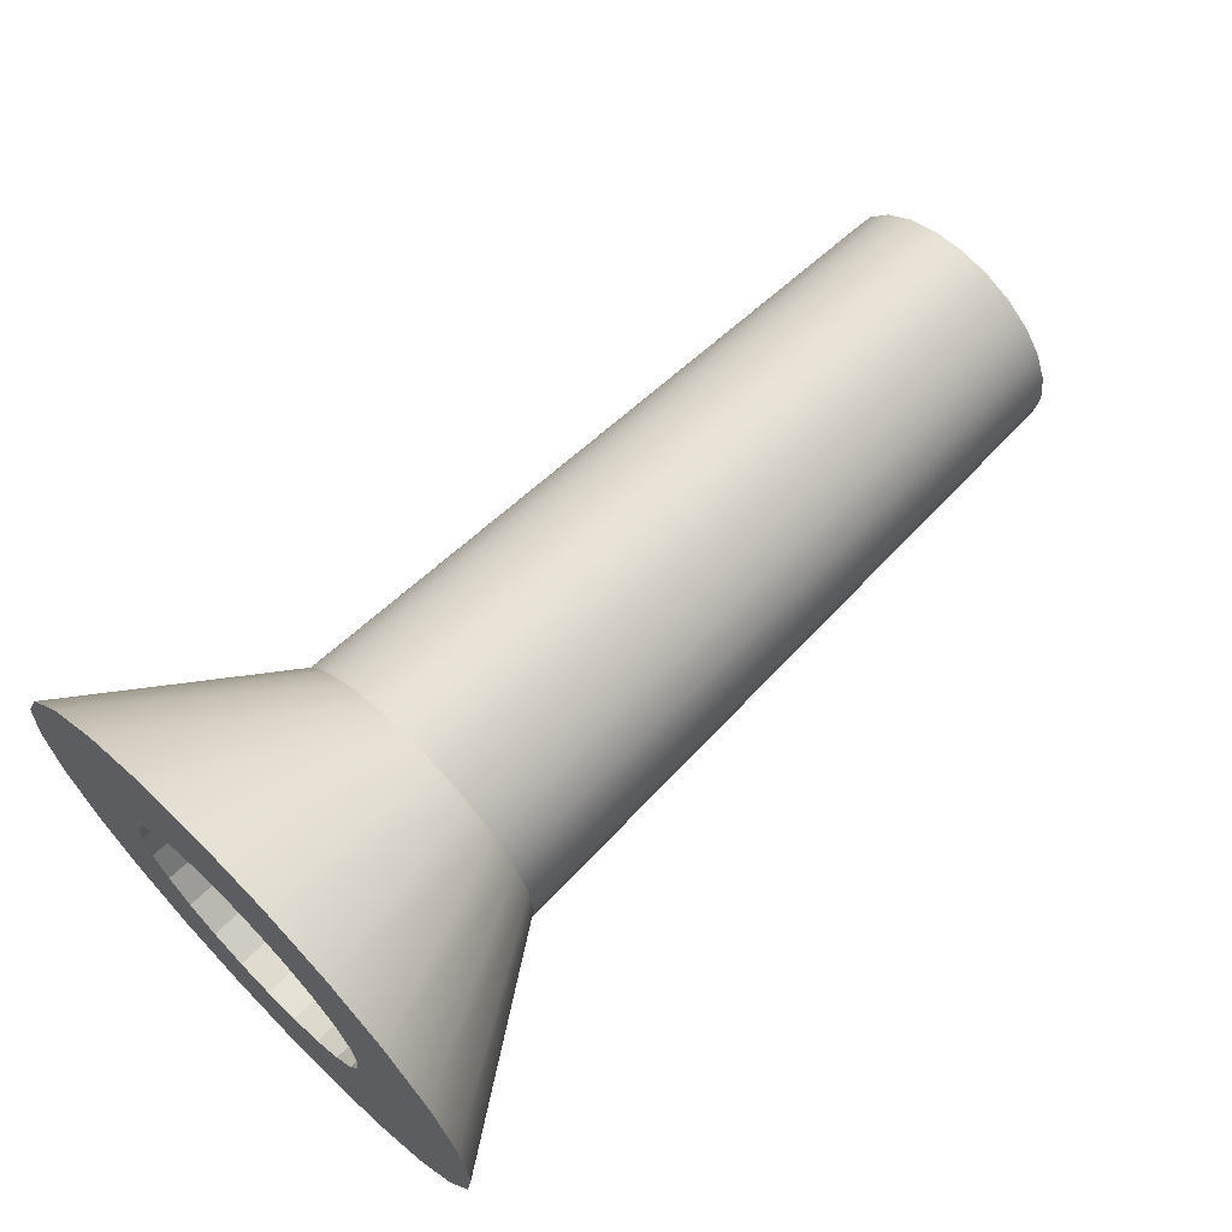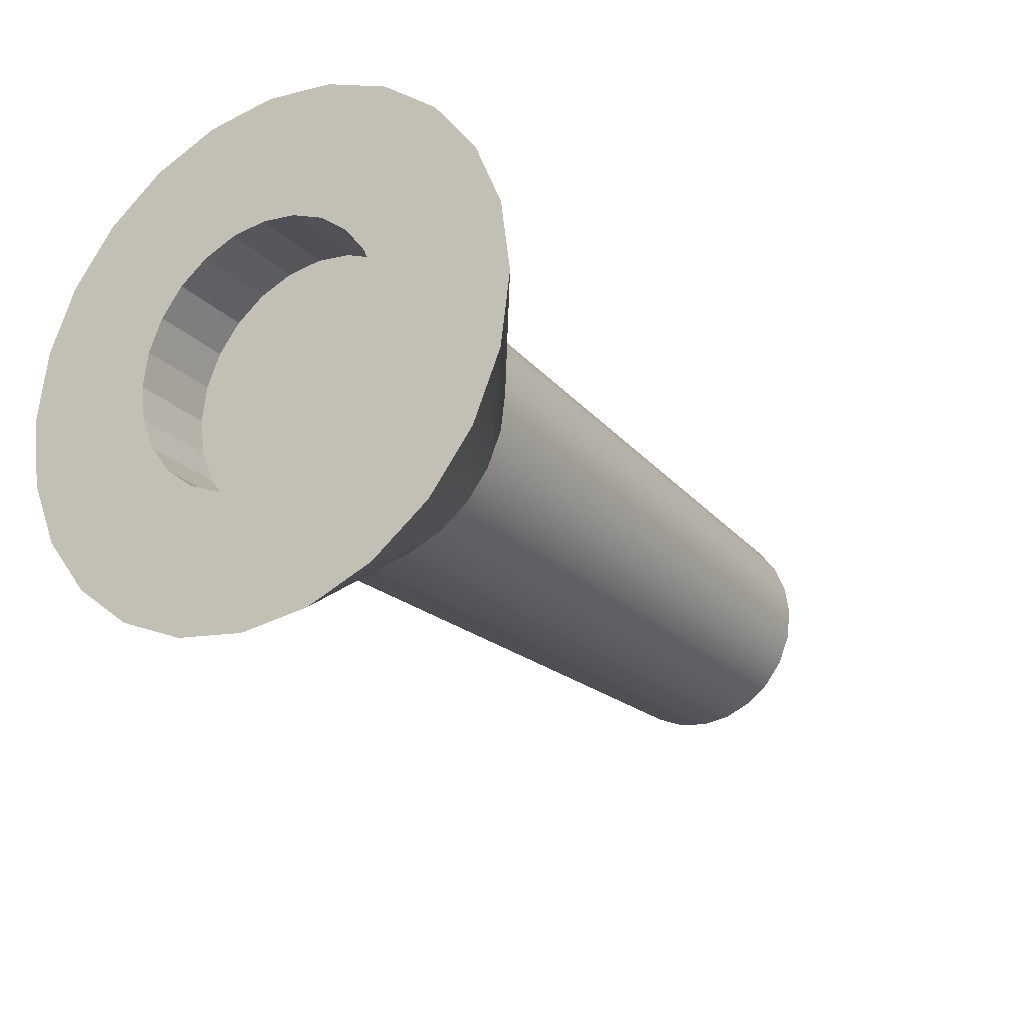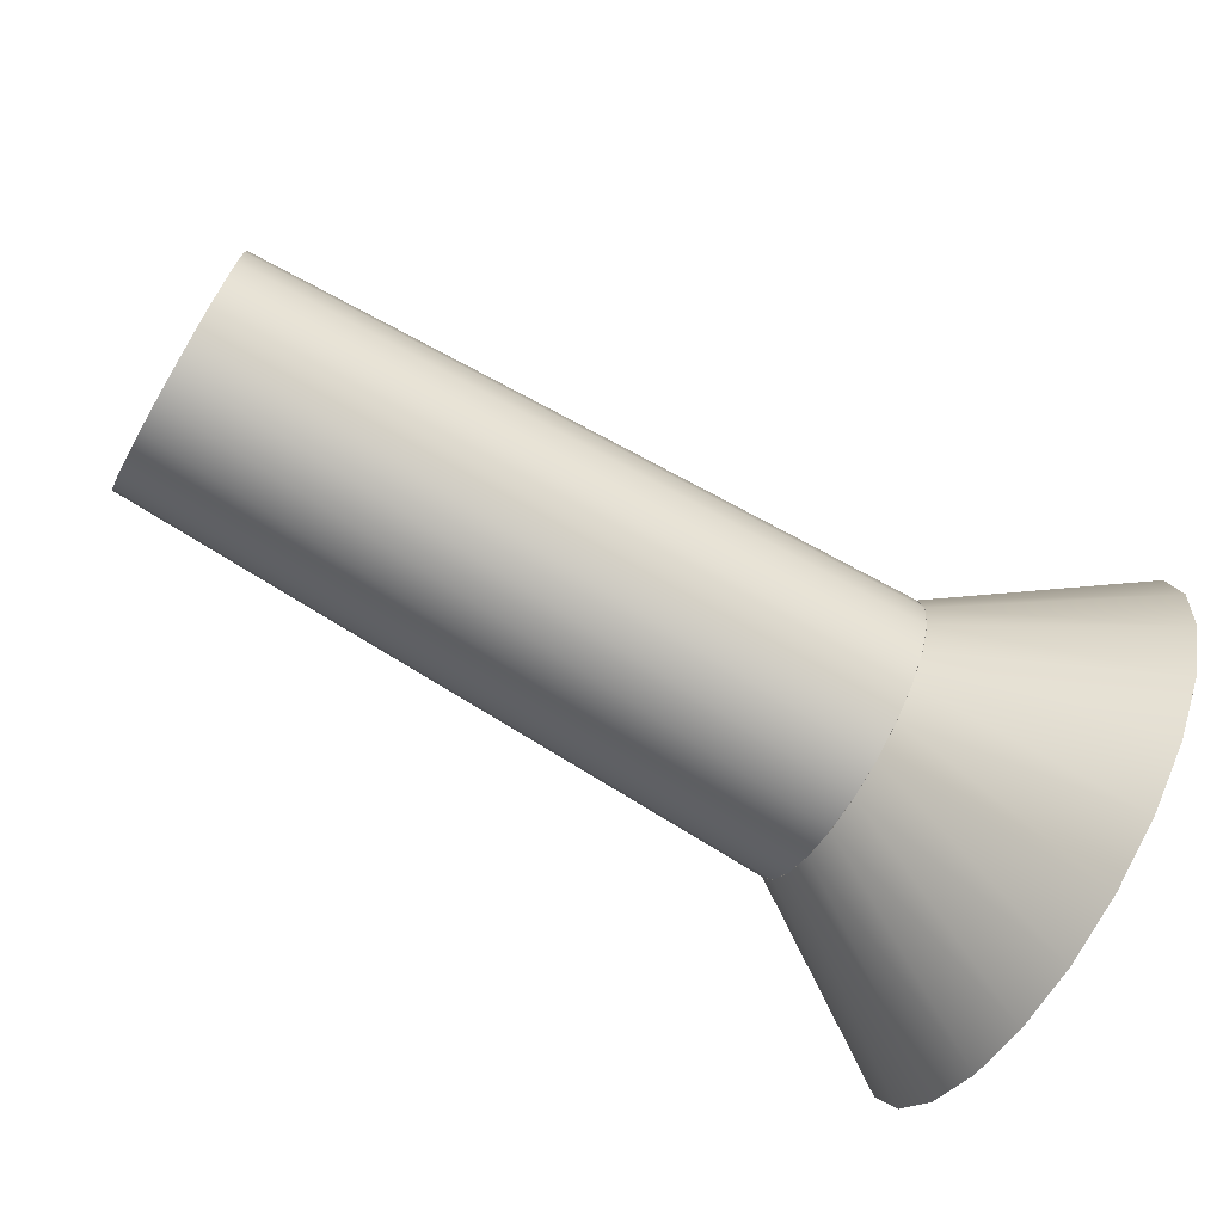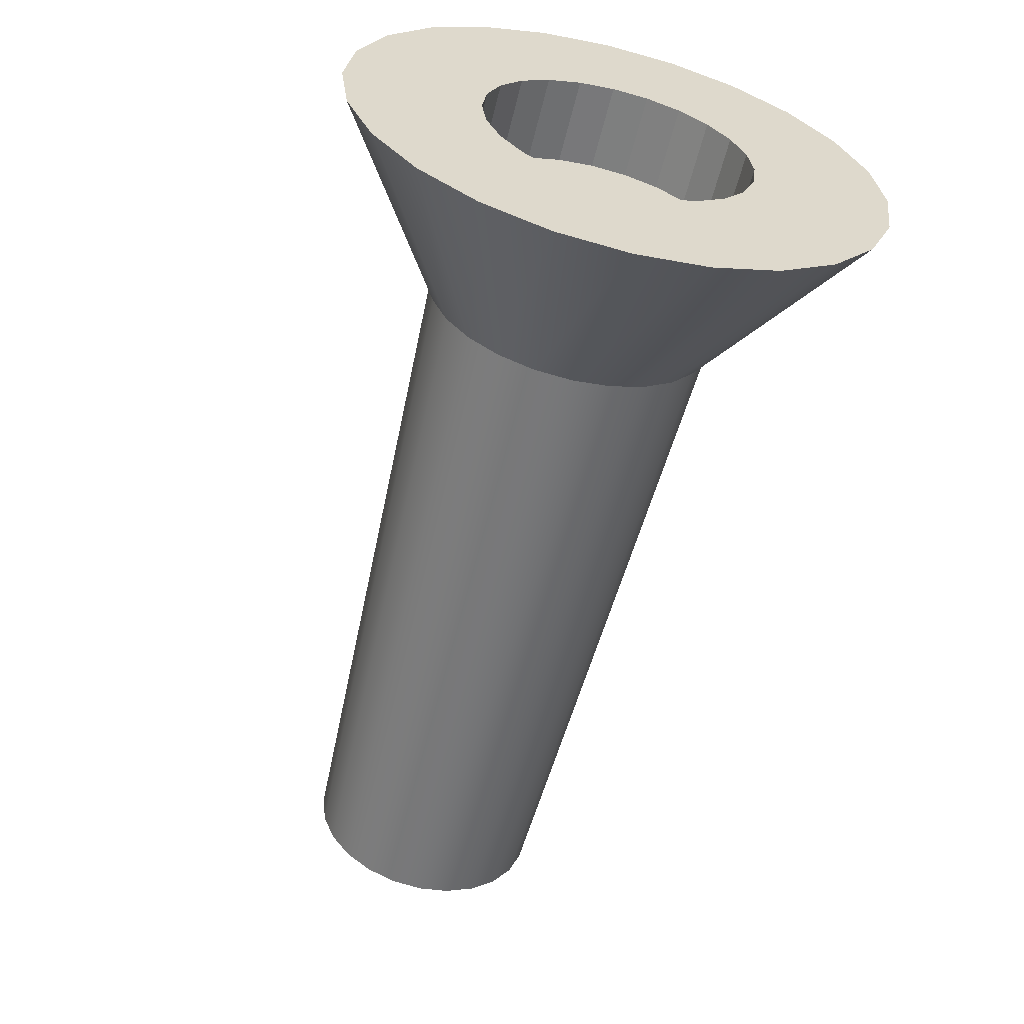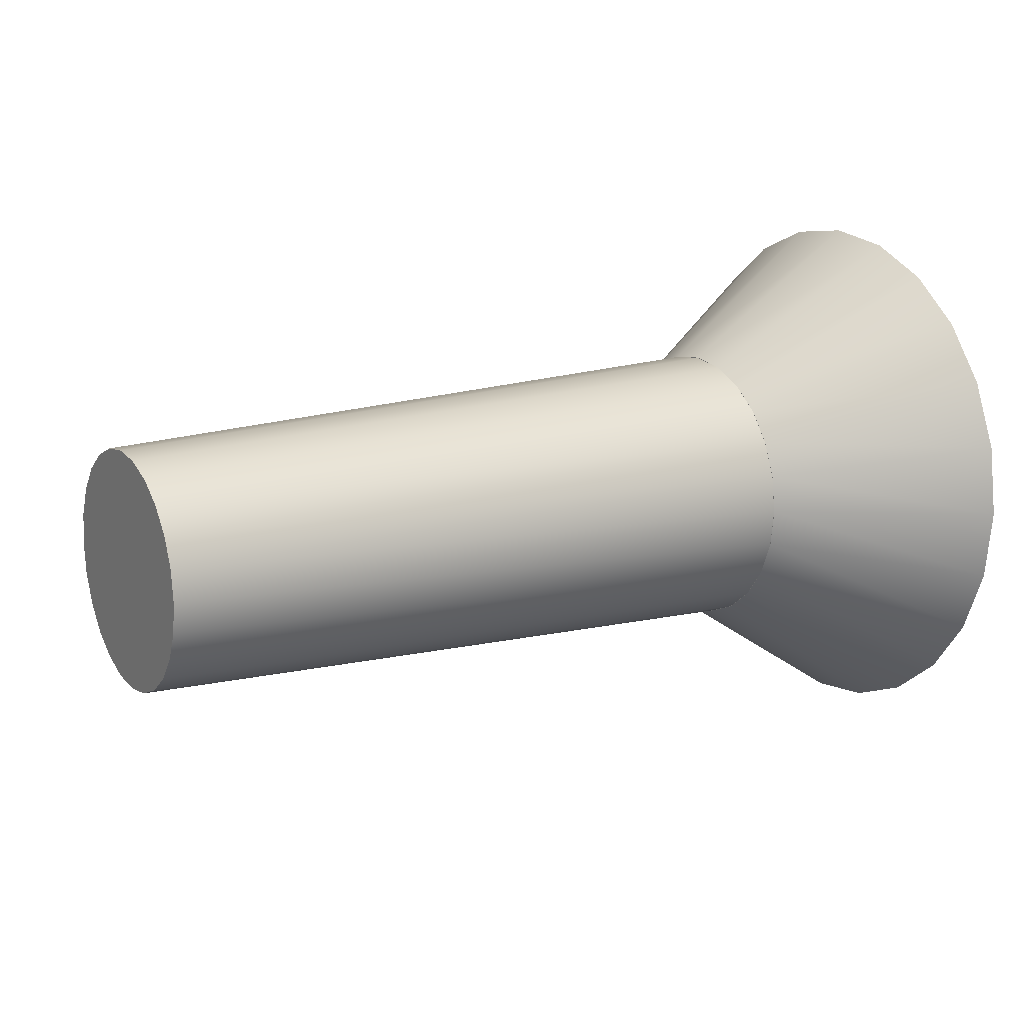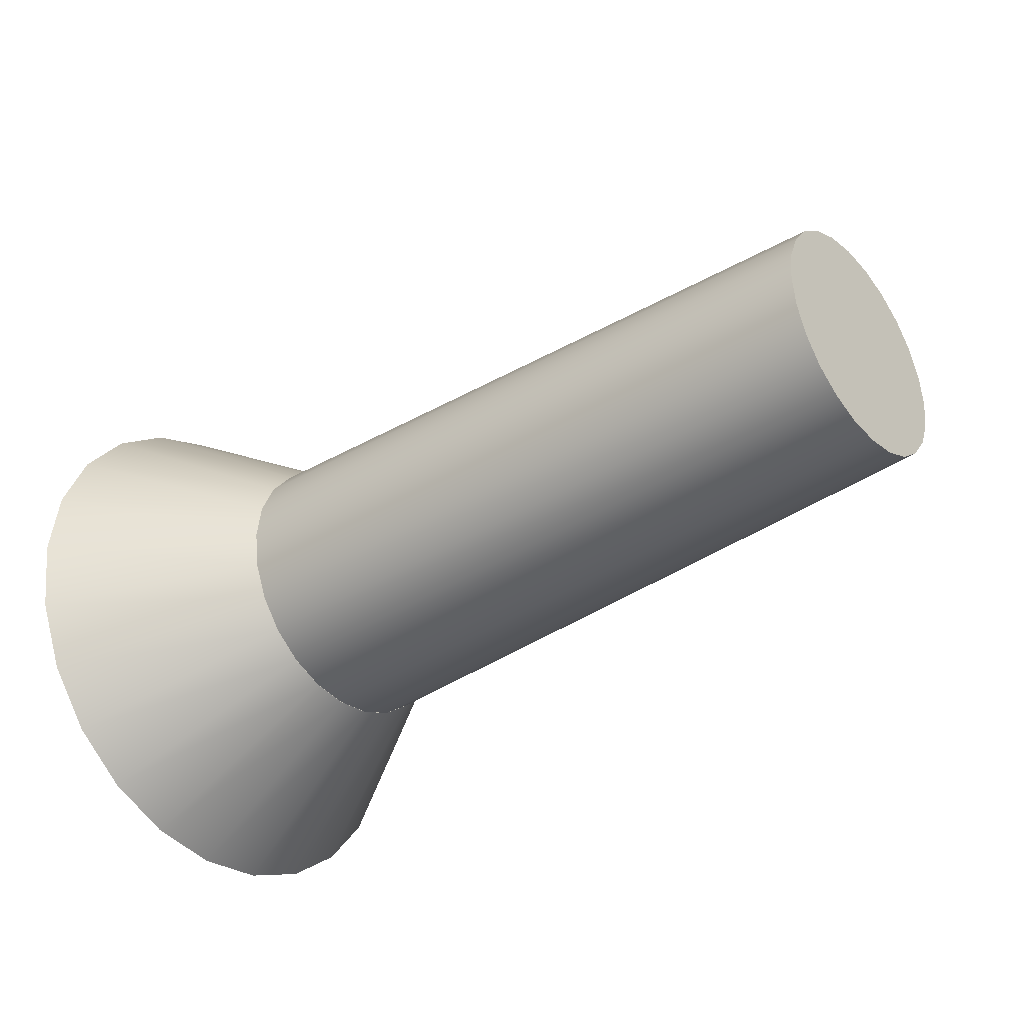
<metadata>
{"format":"obj","ext":"obj","renderer":"f3d","projection":"perspective","resolution":1024,"background":"white","views":[{"elev":65.8,"azim":-44.7,"up":"+Z"},{"elev":-23.5,"azim":-57.7,"up":"+Y"},{"elev":-72.7,"azim":149.7,"up":"+Y"},{"elev":-58.9,"azim":-103.8,"up":"+Z"},{"elev":14.8,"azim":149.0,"up":"+Y"},{"elev":-36.2,"azim":39.5,"up":"+Y"}]}
</metadata>
<code>
v  -0 0 -0.1686
v  -0 -0.0436 -0.1629
v  -0.2267 -0.0825 -0.3078
v  -0.2267 0 -0.3186
v  -0 -0.0843 -0.146
v  -0.2267 -0.1593 -0.276
v  -0 -0.1192 -0.1192
v  -0.2267 -0.2253 -0.2253
v  -0 -0.146 -0.0843
v  -0.2267 -0.276 -0.1593
v  -0 -0.1629 -0.0436
v  -0.2267 -0.3078 -0.0825
v  -0 -0.1686 -0
v  -0.2267 -0.3186 -0
v  -0 -0.1629 0.0436
v  -0.2267 -0.3078 0.0825
v  0 -0.146 0.0843
v  -0.2267 -0.276 0.1593
v  0 -0.1192 0.1192
v  -0.2267 -0.2253 0.2253
v  0 -0.0843 0.146
v  -0.2267 -0.1593 0.276
v  0 -0.0436 0.1629
v  -0.2267 -0.0825 0.3078
v  0 -0 0.1686
v  -0.2267 -0 0.3186
v  0 0.0436 0.1629
v  -0.2267 0.0825 0.3078
v  0 0.0843 0.146
v  -0.2267 0.1593 0.276
v  0 0.1192 0.1192
v  -0.2267 0.2253 0.2253
v  0 0.146 0.0843
v  -0.2267 0.276 0.1593
v  0 0.1629 0.0436
v  -0.2267 0.3078 0.0825
v  0 0.1686 0
v  -0.2267 0.3186 0
v  0 0.1629 -0.0436
v  -0.2267 0.3078 -0.0825
v  -0 0.146 -0.0843
v  -0.2267 0.276 -0.1593
v  -0 0.1192 -0.1192
v  -0.2267 0.2253 -0.2253
v  -0 0.0843 -0.146
v  -0.2267 0.1593 -0.276
v  -0 0.0436 -0.1629
v  -0.2267 0.0825 -0.3078
v  -0 0 -0.0843
v  -0 -0.0218 -0.0814
v  -0 -0.0422 -0.073
v  -0 -0.0596 -0.0596
v  -0 -0.073 -0.0422
v  -0 -0.0814 -0.0218
v  -0 -0.0843 -0
v  -0 -0.0814 0.0218
v  0 -0.073 0.0422
v  0 -0.0596 0.0596
v  0 -0.0422 0.073
v  0 -0.0218 0.0814
v  0 -0 0.0843
v  0 0.0218 0.0814
v  0 0.0422 0.073
v  0 0.0596 0.0596
v  0 0.073 0.0422
v  0 0.0814 0.0218
v  0 0.0843 0
v  0 0.0814 -0.0218
v  -0 0.073 -0.0422
v  -0 0.0596 -0.0596
v  -0 0.0422 -0.073
v  -0 0.0218 -0.0814
v  0 0 -0
v  -0.2267 -0.0412 -0.1539
v  -0.2267 0 -0.1593
v  -0.2267 -0.0797 -0.138
v  -0.2267 -0.1127 -0.1127
v  -0.2267 -0.138 -0.0797
v  -0.2267 -0.1539 -0.0412
v  -0.2267 -0.1593 -0
v  -0.2267 -0.1539 0.0412
v  -0.2267 -0.138 0.0797
v  -0.2267 -0.1127 0.1127
v  -0.2267 -0.0797 0.138
v  -0.2267 -0.0412 0.1539
v  -0.2267 -0 0.1593
v  -0.2267 0.0412 0.1539
v  -0.2267 0.0797 0.138
v  -0.2267 0.1127 0.1127
v  -0.2267 0.138 0.0797
v  -0.2267 0.1539 0.0412
v  -0.2267 0.1593 0
v  -0.2267 0.1539 -0.0412
v  -0.2267 0.138 -0.0797
v  -0.2267 0.1127 -0.1127
v  -0.2267 0.0797 -0.138
v  -0.2267 0.0412 -0.1539
v  -0.1267 0 -0.1593
v  -0.1267 -0.0412 -0.1539
v  -0.1267 0 0
v  -0.1267 -0.0797 -0.138
v  -0.1267 -0.1127 -0.1127
v  -0.1267 -0.138 -0.0797
v  -0.1267 -0.1539 -0.0412
v  -0.1267 -0.1593 -0
v  -0.1267 -0.1539 0.0412
v  -0.1267 -0.138 0.0797
v  -0.1267 -0.1127 0.1127
v  -0.1267 -0.0797 0.138
v  -0.1267 -0.0412 0.1539
v  -0.1267 -0 0.1593
v  -0.1267 0.0412 0.1539
v  -0.1267 0.0797 0.138
v  -0.1267 0.1127 0.1127
v  -0.1267 0.138 0.0797
v  -0.1267 0.1539 0.0412
v  -0.1267 0.1593 0
v  -0.1267 0.1539 -0.0412
v  -0.1267 0.138 -0.0797
v  -0.1267 0.1127 -0.1127
v  -0.1267 0.0797 -0.138
v  -0.1267 0.0412 -0.1539
v  -0.0081 0 -0.1686
v  -0.0081 0.0436 -0.1629
v  0.7886 0.0362 -0.1349
v  0.7886 -0 -0.1397
v  -0.0081 0.0843 -0.146
v  0.7886 0.0698 -0.121
v  -0.0081 0.1192 -0.1192
v  0.7886 0.0988 -0.0988
v  -0.0081 0.146 -0.0843
v  0.7886 0.121 -0.0698
v  -0.0081 0.1629 -0.0436
v  0.7886 0.1349 -0.0362
v  -0.0081 0.1686 -0
v  0.7886 0.1397 -0
v  -0.0081 0.1629 0.0436
v  0.7886 0.1349 0.0362
v  -0.0081 0.146 0.0843
v  0.7886 0.121 0.0698
v  -0.0081 0.1192 0.1192
v  0.7886 0.0988 0.0988
v  -0.0081 0.0843 0.146
v  0.7886 0.0698 0.121
v  -0.0081 0.0436 0.1629
v  0.7886 0.0362 0.1349
v  -0.0081 0 0.1686
v  0.7886 -0 0.1397
v  -0.0081 -0.0436 0.1629
v  0.7886 -0.0362 0.1349
v  -0.0081 -0.0843 0.146
v  0.7886 -0.0698 0.121
v  -0.0081 -0.1192 0.1192
v  0.7886 -0.0988 0.0988
v  -0.0081 -0.146 0.0843
v  0.7886 -0.121 0.0698
v  -0.0081 -0.1629 0.0436
v  0.7886 -0.1349 0.0362
v  -0.0081 -0.1686 0
v  0.7886 -0.1397 0
v  -0.0081 -0.1629 -0.0436
v  0.7886 -0.1349 -0.0362
v  -0.0081 -0.146 -0.0843
v  0.7886 -0.121 -0.0698
v  -0.0081 -0.1192 -0.1192
v  0.7886 -0.0988 -0.0988
v  -0.0081 -0.0843 -0.146
v  0.7886 -0.0698 -0.121
v  -0.0081 -0.0436 -0.1629
v  0.7886 -0.0362 -0.1349
g Cone002
f 1 2 3
f 3 4 1
f 2 5 6
f 6 3 2
f 5 7 8
f 8 6 5
f 7 9 10
f 10 8 7
f 9 11 12
f 12 10 9
f 11 13 14
f 14 12 11
f 13 15 16
f 16 14 13
f 15 17 18
f 18 16 15
f 17 19 20
f 20 18 17
f 19 21 22
f 22 20 19
f 21 23 24
f 24 22 21
f 23 25 26
f 26 24 23
f 25 27 28
f 28 26 25
f 27 29 30
f 30 28 27
f 29 31 32
f 32 30 29
f 31 33 34
f 34 32 31
f 33 35 36
f 36 34 33
f 35 37 38
f 38 36 35
f 37 39 40
f 40 38 37
f 39 41 42
f 42 40 39
f 41 43 44
f 44 42 41
f 43 45 46
f 46 44 43
f 45 47 48
f 48 46 45
f 47 1 4
f 4 48 47
f 2 1 49
f 49 50 2
f 5 2 50
f 50 51 5
f 7 5 51
f 51 52 7
f 9 7 52
f 52 53 9
f 11 9 53
f 53 54 11
f 13 11 54
f 54 55 13
f 15 13 55
f 55 56 15
f 17 15 56
f 56 57 17
f 19 17 57
f 57 58 19
f 21 19 58
f 58 59 21
f 23 21 59
f 59 60 23
f 25 23 60
f 60 61 25
f 27 25 61
f 61 62 27
f 29 27 62
f 62 63 29
f 31 29 63
f 63 64 31
f 33 31 64
f 64 65 33
f 35 33 65
f 65 66 35
f 37 35 66
f 66 67 37
f 39 37 67
f 67 68 39
f 41 39 68
f 68 69 41
f 43 41 69
f 69 70 43
f 45 43 70
f 70 71 45
f 47 45 71
f 71 72 47
f 1 47 72
f 72 49 1
f 50 49 73
f 51 50 73
f 52 51 73
f 53 52 73
f 54 53 73
f 55 54 73
f 56 55 73
f 57 56 73
f 58 57 73
f 59 58 73
f 60 59 73
f 61 60 73
f 62 61 73
f 63 62 73
f 64 63 73
f 65 64 73
f 66 65 73
f 67 66 73
f 68 67 73
f 69 68 73
f 70 69 73
f 71 70 73
f 72 71 73
f 49 72 73
f 4 3 74
f 74 75 4
f 3 6 76
f 76 74 3
f 6 8 77
f 77 76 6
f 8 10 78
f 78 77 8
f 10 12 79
f 79 78 10
f 12 14 80
f 80 79 12
f 14 16 81
f 81 80 14
f 16 18 82
f 82 81 16
f 18 20 83
f 83 82 18
f 20 22 84
f 84 83 20
f 22 24 85
f 85 84 22
f 24 26 86
f 86 85 24
f 26 28 87
f 87 86 26
f 28 30 88
f 88 87 28
f 30 32 89
f 89 88 30
f 32 34 90
f 90 89 32
f 34 36 91
f 91 90 34
f 36 38 92
f 92 91 36
f 38 40 93
f 93 92 38
f 40 42 94
f 94 93 40
f 42 44 95
f 95 94 42
f 44 46 96
f 96 95 44
f 46 48 97
f 97 96 46
f 48 4 75
f 75 97 48
f 98 99 100
f 99 101 100
f 101 102 100
f 102 103 100
f 103 104 100
f 104 105 100
f 105 106 100
f 106 107 100
f 107 108 100
f 108 109 100
f 109 110 100
f 110 111 100
f 111 112 100
f 112 113 100
f 113 114 100
f 114 115 100
f 115 116 100
f 116 117 100
f 117 118 100
f 118 119 100
f 119 120 100
f 120 121 100
f 121 122 100
f 122 98 100
f 75 74 99
f 99 98 75
f 74 76 101
f 101 99 74
f 76 77 102
f 102 101 76
f 77 78 103
f 103 102 77
f 78 79 104
f 104 103 78
f 79 80 105
f 105 104 79
f 80 81 106
f 106 105 80
f 81 82 107
f 107 106 81
f 82 83 108
f 108 107 82
f 83 84 109
f 109 108 83
f 84 85 110
f 110 109 84
f 85 86 111
f 111 110 85
f 86 87 112
f 112 111 86
f 87 88 113
f 113 112 87
f 88 89 114
f 114 113 88
f 89 90 115
f 115 114 89
f 90 91 116
f 116 115 90
f 91 92 117
f 117 116 91
f 92 93 118
f 118 117 92
f 93 94 119
f 119 118 93
f 94 95 120
f 120 119 94
f 95 96 121
f 121 120 95
f 96 97 122
f 122 121 96
f 97 75 98
f 98 122 97
f 123 124 125
f 125 126 123
f 124 127 128
f 128 125 124
f 127 129 130
f 130 128 127
f 129 131 132
f 132 130 129
f 131 133 134
f 134 132 131
f 133 135 136
f 136 134 133
f 135 137 138
f 138 136 135
f 137 139 140
f 140 138 137
f 139 141 142
f 142 140 139
f 141 143 144
f 144 142 141
f 143 145 146
f 146 144 143
f 145 147 148
f 148 146 145
f 147 149 150
f 150 148 147
f 149 151 152
f 152 150 149
f 151 153 154
f 154 152 151
f 153 155 156
f 156 154 153
f 155 157 158
f 158 156 155
f 157 159 160
f 160 158 157
f 159 161 162
f 162 160 159
f 161 163 164
f 164 162 161
f 163 165 166
f 166 164 163
f 165 167 168
f 168 166 165
f 167 169 170
f 170 168 167
f 169 123 126
f 126 170 169
f 167 165 163
f 163 161 159
f 159 157 155
f 163 159 155
f 155 153 151
f 151 149 147
f 155 151 147
f 147 145 143
f 143 141 139
f 147 143 139
f 155 147 139
f 139 137 135
f 135 133 131
f 139 135 131
f 131 129 127
f 127 124 123
f 131 127 123
f 139 131 123
f 155 139 123
f 163 155 123
f 167 163 123
f 169 167 123
f 125 128 130
f 130 132 134
f 134 136 138
f 130 134 138
f 138 140 142
f 142 144 146
f 138 142 146
f 146 148 150
f 150 152 154
f 146 150 154
f 138 146 154
f 154 156 158
f 158 160 162
f 154 158 162
f 162 164 166
f 166 168 170
f 162 166 170
f 154 162 170
f 138 154 170
f 130 138 170
f 125 130 170
f 126 125 170

</code>
